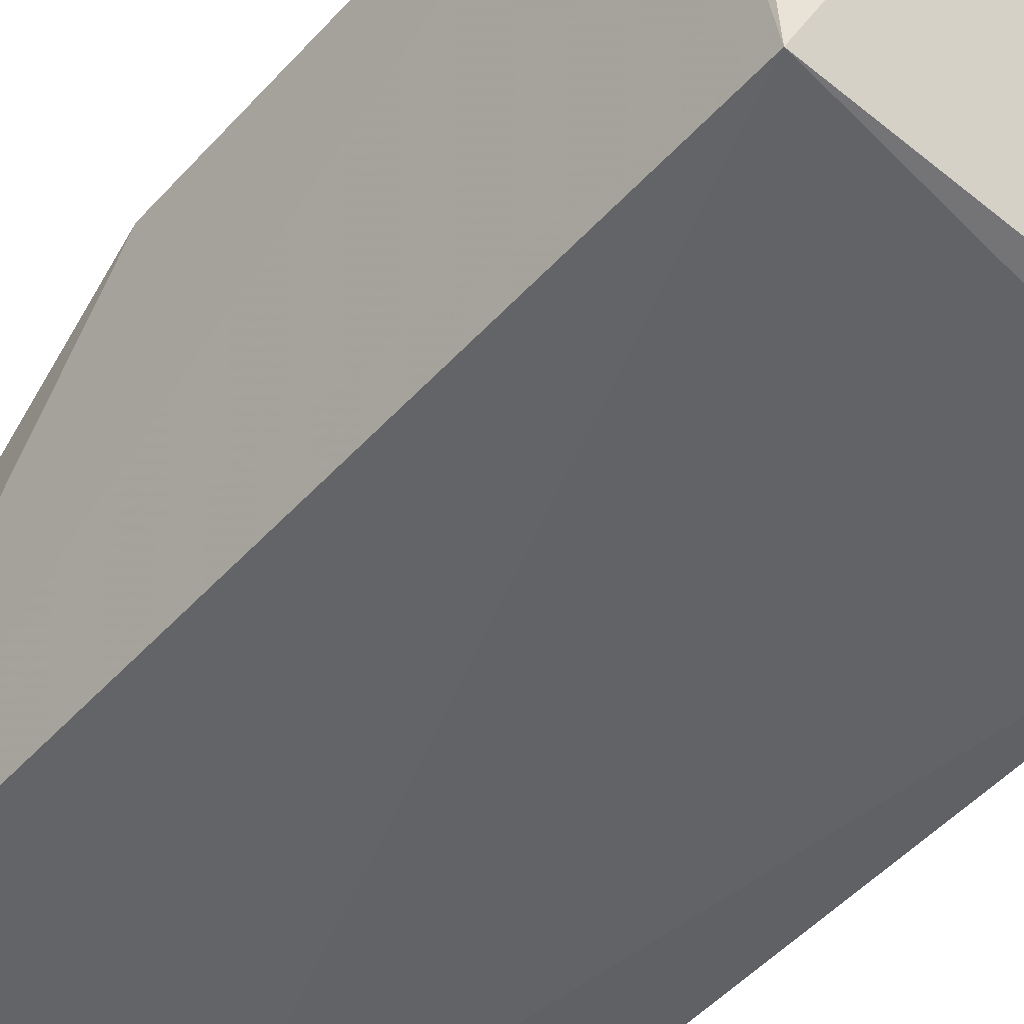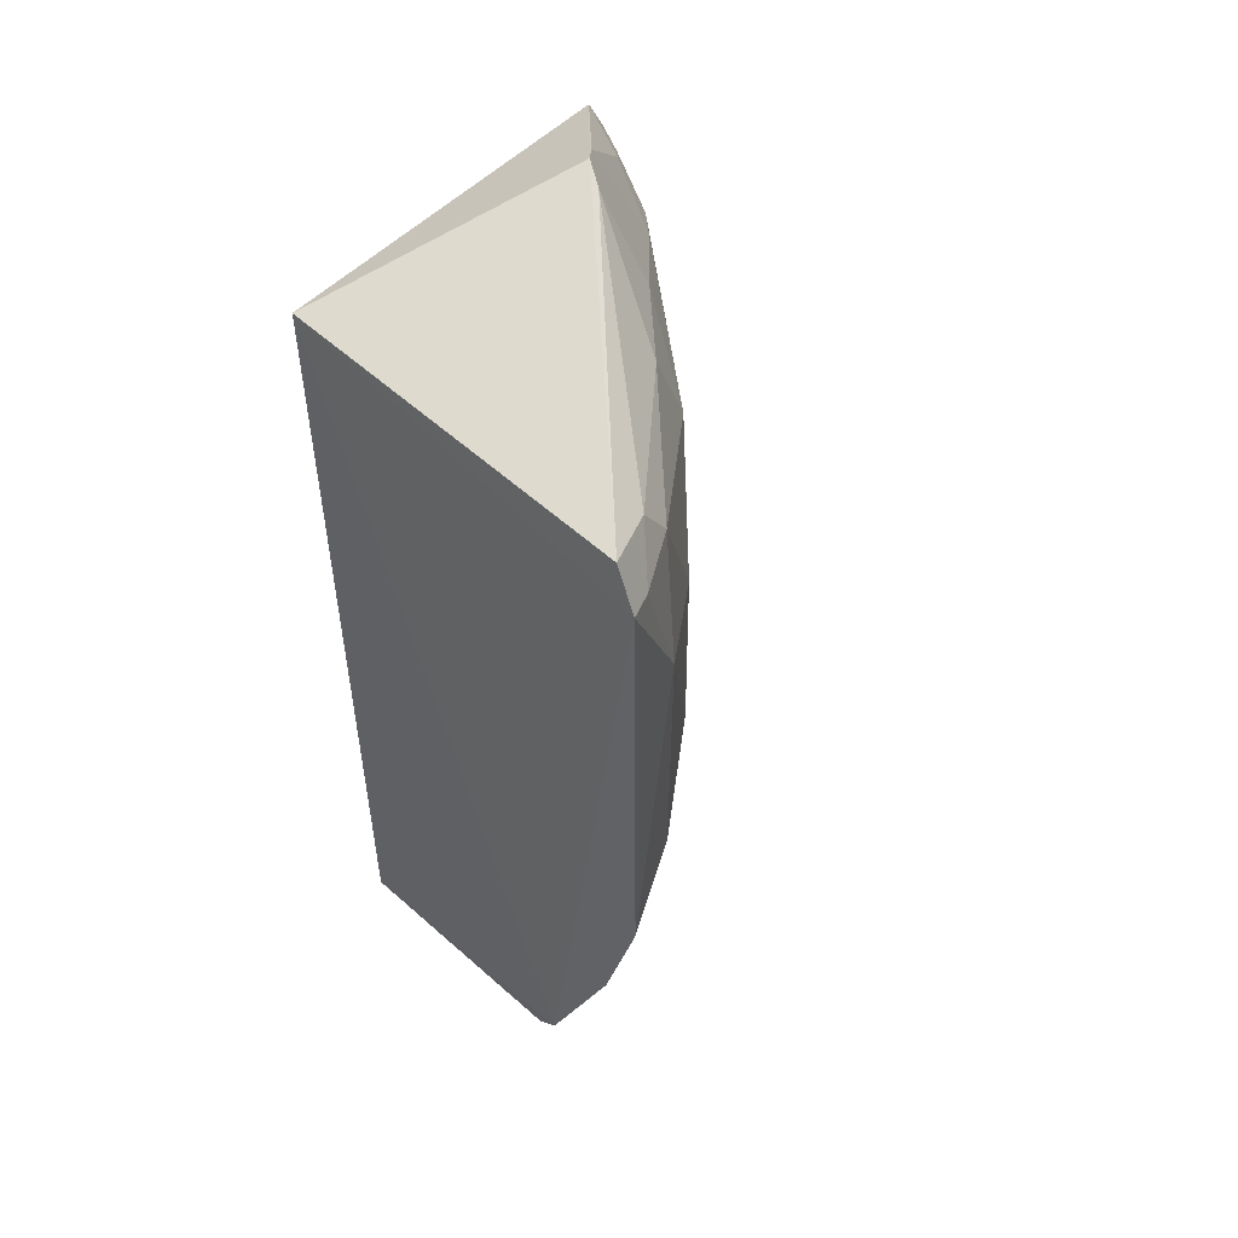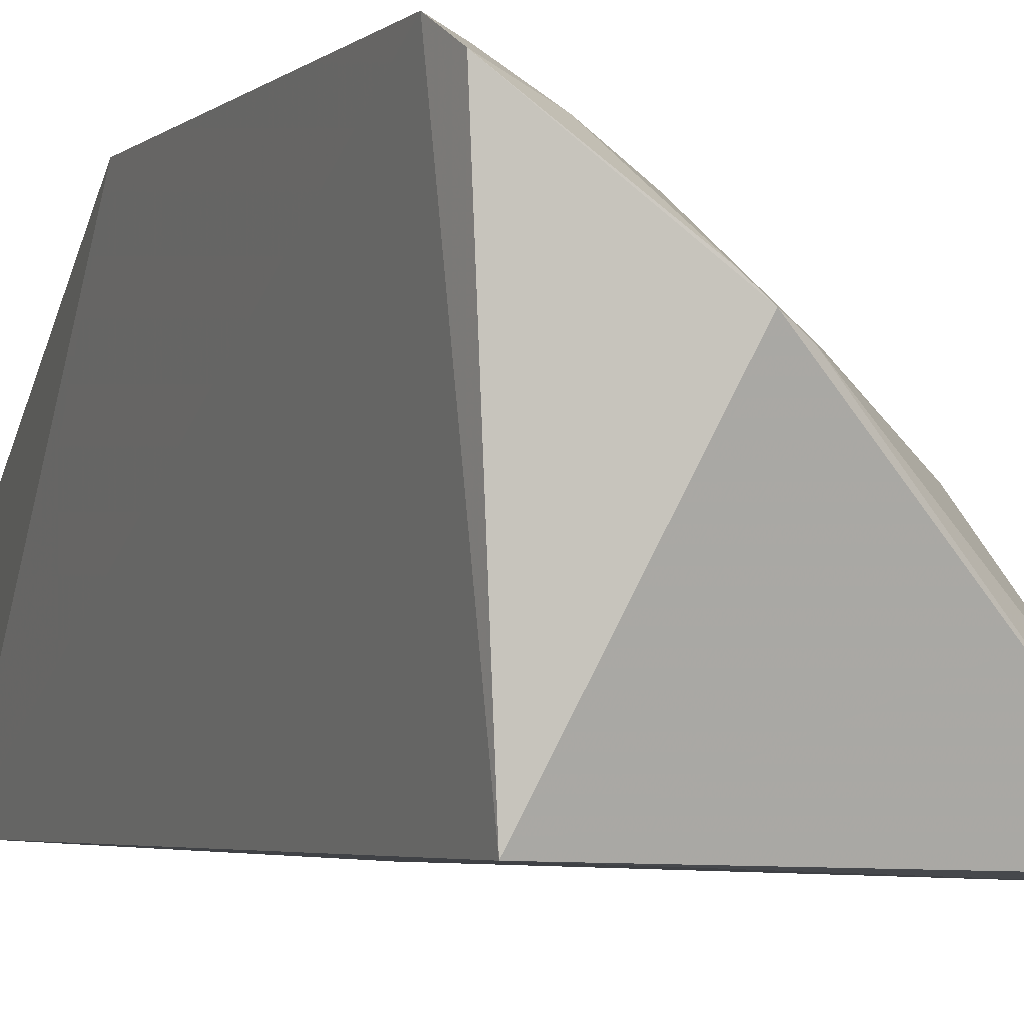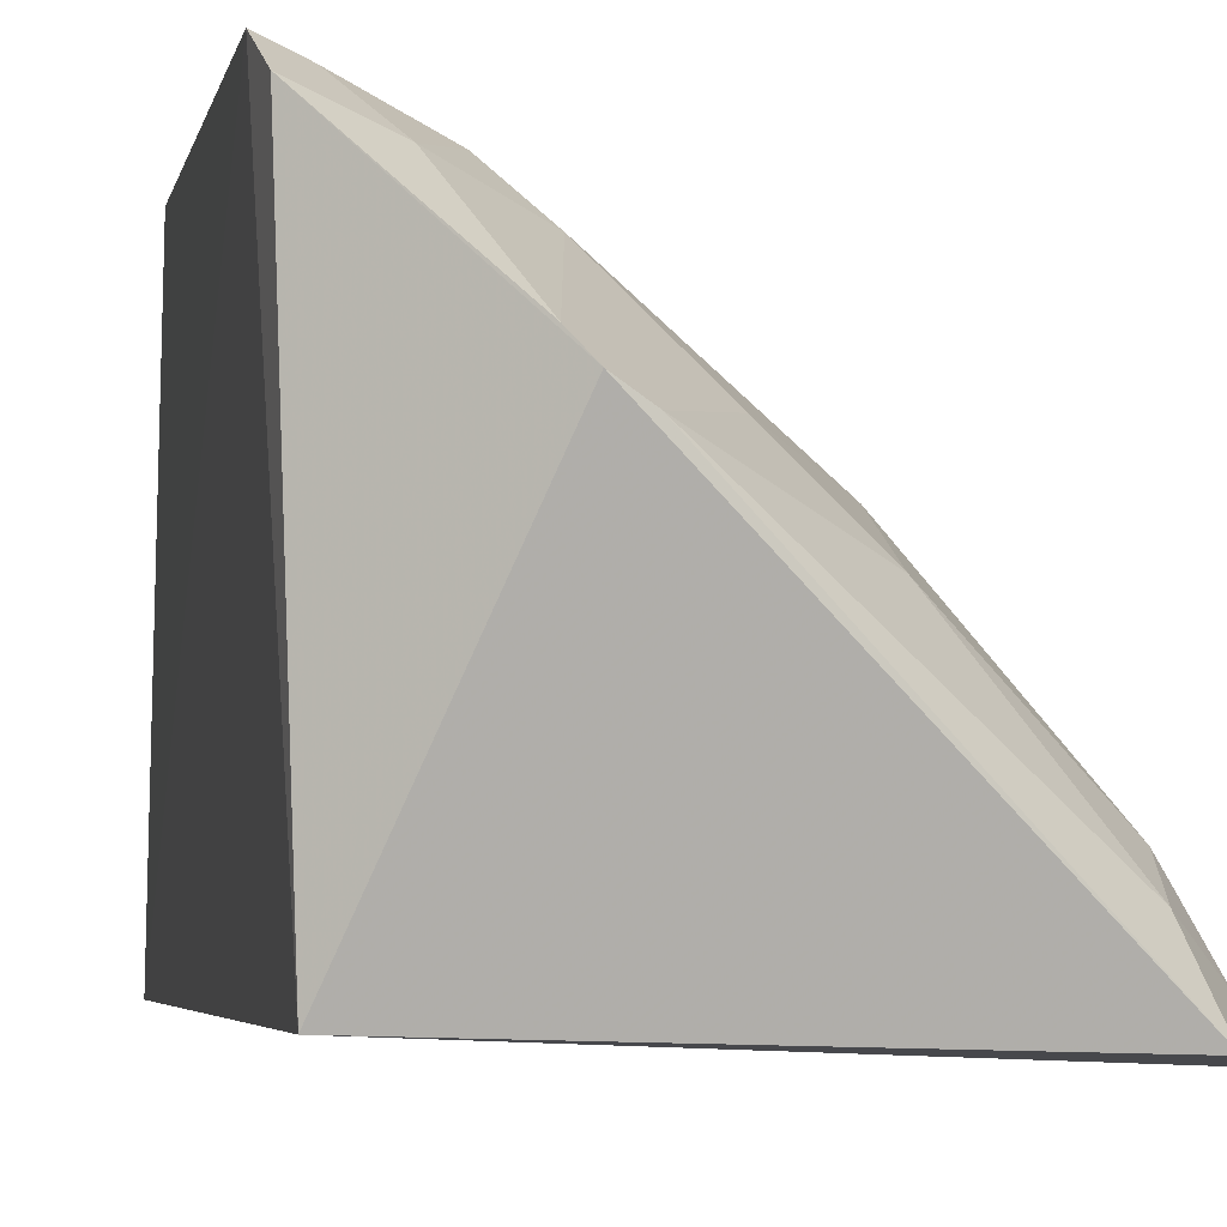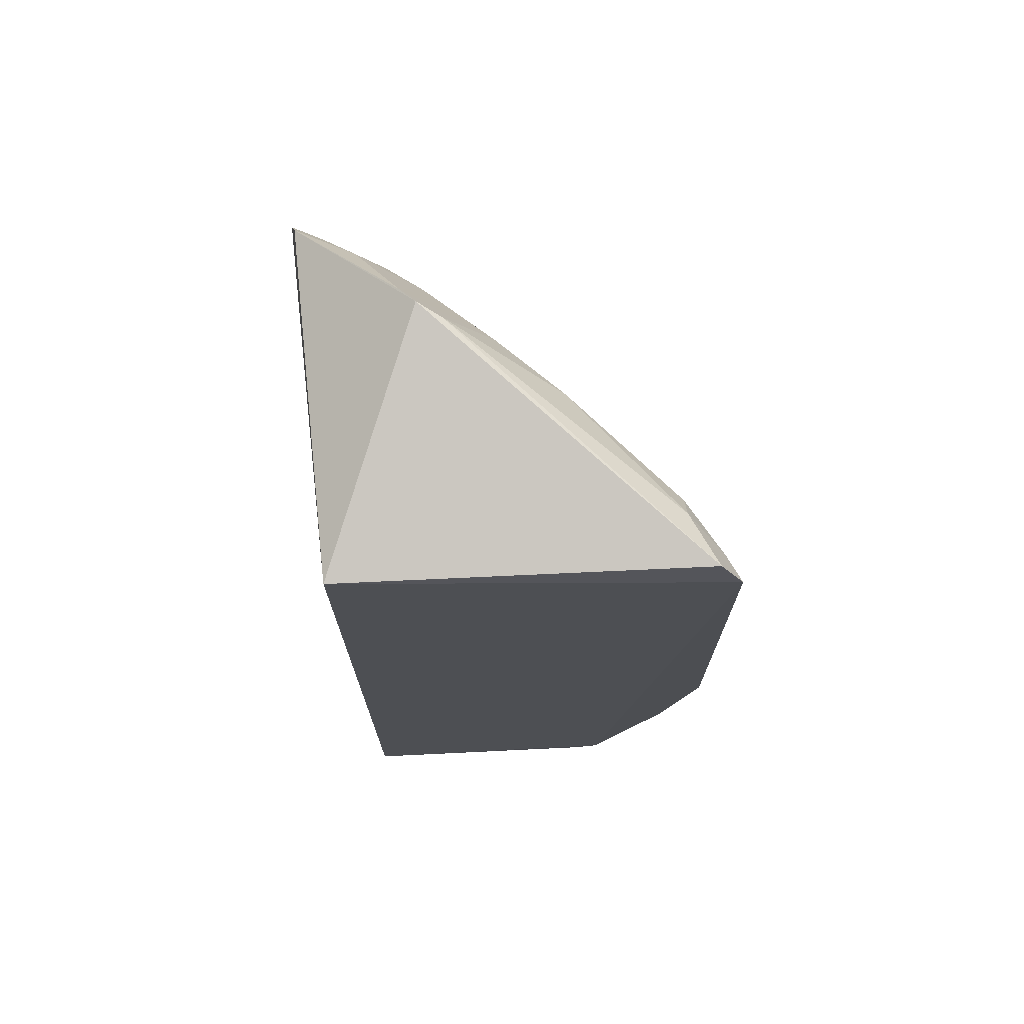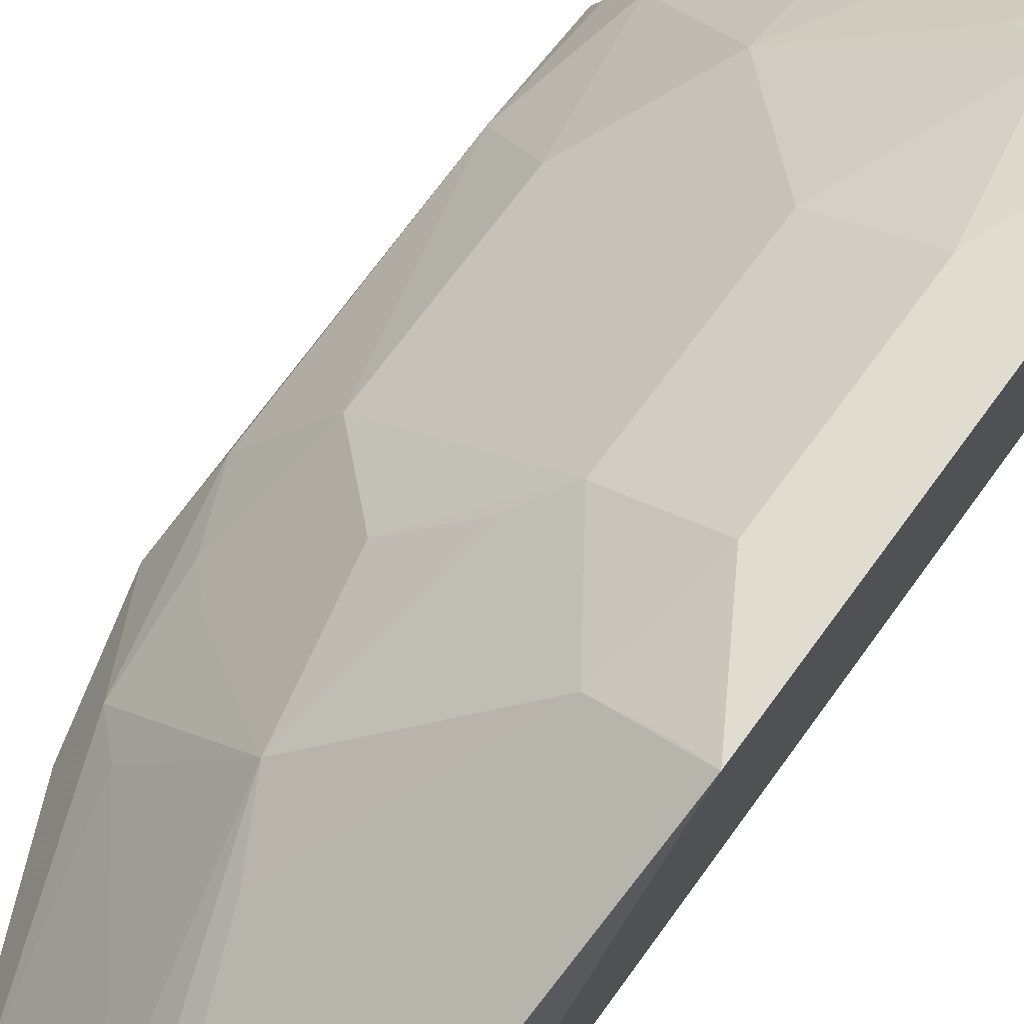
<metadata>
{"format":"obj","ext":"obj","renderer":"f3d","projection":"perspective","resolution":1024,"background":"white","views":[{"elev":-49.3,"azim":-40.1,"up":"+Y"},{"elev":51.8,"azim":42.6,"up":"+Z"},{"elev":-4.1,"azim":-23.7,"up":"+Y"},{"elev":-3.9,"azim":-9.5,"up":"+Y"},{"elev":72.3,"azim":-4.6,"up":"+Z"},{"elev":71.3,"azim":-144.0,"up":"+Y"}]}
</metadata>
<code>
v 0.3869 0.2148 0.1223
v 0.3882 0.2155 -0.08092
v 0.2796 0.3561 -0.0338
v 0.2104 0.3896 0.1218
v 0.2178 0.2216 -0.2348
v 0.3215 0.3133 0.0961
v 0.3408 0.2144 -0.214
v 0.2178 0.2216 0.1439
v 0.211 0.3906 -0.08065
v 0.2497 0.3717 0.1114
v 0.3814 0.2421 0.066
v 0.3096 0.3103 -0.122
v 0.2627 0.327 0.1739
v 0.226 0.3073 -0.2448
v 0.2793 0.3557 0.05065
v 0.2386 0.3856 -0.03414
v 0.3671 0.2528 0.1187
v 0.3527 0.2837 -0.03389
v 0.3655 0.2417 -0.122
v 0.3766 0.2174 0.1399
v 0.213 0.3792 0.1394
v 0.2939 0.3248 0.1335
v 0.3295 0.2165 -0.2265
v 0.279 0.2947 -0.2116
v 0.2384 0.3852 0.05085
v 0.2488 0.3706 -0.07909
v 0.3523 0.2834 0.0507
v 0.3817 0.2271 0.1197
v 0.3214 0.3131 -0.06394
v 0.3808 0.2418 -0.04907
v 0.3725 0.2152 -0.1388
v 0.3672 0.2528 -0.07918
v 0.3661 0.2421 0.1346
v 0.2377 0.3687 0.134
v 0.265 0.3567 0.1193
v 0.3213 0.298 0.1337
v 0.2799 0.2861 -0.2213
v 0.3353 0.2266 -0.2116
v 0.2692 0.3013 -0.2146
v 0.2228 0.3843 0.1191
v 0.2229 0.3845 -0.07936
v 0.2943 0.3404 -0.04882
v 0.3515 0.2676 -0.0942
v 0.2728 0.3208 0.1703
v 0.2565 0.3346 0.1695
v 0.327 0.2269 -0.2229
v 0.2906 0.2825 -0.2112
v 0.2941 0.3098 -0.151
v 0.3512 0.2521 -0.1354
v 0.3082 0.2542 -0.2192
v 0.3063 0.298 -0.1508
f 7 2 1
f 8 4 5
f 8 7 1
f 8 5 7
f 9 5 4
f 11 1 2
f 14 5 9
f 15 10 6
f 16 9 4
f 20 13 8
f 20 8 1
f 21 4 8
f 21 8 13
f 23 7 5
f 23 5 14
f 25 16 4
f 25 10 15
f 25 15 3
f 25 3 16
f 26 16 3
f 27 17 11
f 27 6 17
f 27 11 18
f 27 15 6
f 27 18 3
f 27 3 15
f 28 1 11
f 28 11 17
f 29 3 18
f 30 18 11
f 30 11 2
f 30 2 19
f 31 19 2
f 31 2 7
f 32 30 19
f 32 18 30
f 33 28 17
f 33 20 1
f 33 1 28
f 35 22 6
f 35 6 10
f 35 10 34
f 36 17 6
f 36 6 22
f 36 33 17
f 38 31 7
f 38 19 31
f 39 14 9
f 39 9 26
f 39 12 24
f 39 37 14
f 39 24 37
f 40 25 4
f 40 10 25
f 40 34 10
f 40 4 21
f 40 21 34
f 41 26 9
f 41 9 16
f 41 16 26
f 42 29 12
f 42 3 29
f 42 26 3
f 42 12 26
f 43 32 19
f 43 19 12
f 43 12 29
f 43 29 18
f 43 18 32
f 44 13 20
f 44 20 33
f 44 33 36
f 44 36 22
f 44 22 13
f 45 34 21
f 45 21 13
f 45 35 34
f 45 13 22
f 45 22 35
f 46 23 14
f 46 14 37
f 46 38 7
f 46 7 23
f 47 37 24
f 47 24 12
f 48 39 26
f 48 26 12
f 48 12 39
f 49 12 19
f 49 19 38
f 49 38 47
f 50 46 37
f 50 37 47
f 50 47 38
f 50 38 46
f 51 49 47
f 51 47 12
f 51 12 49

</code>
